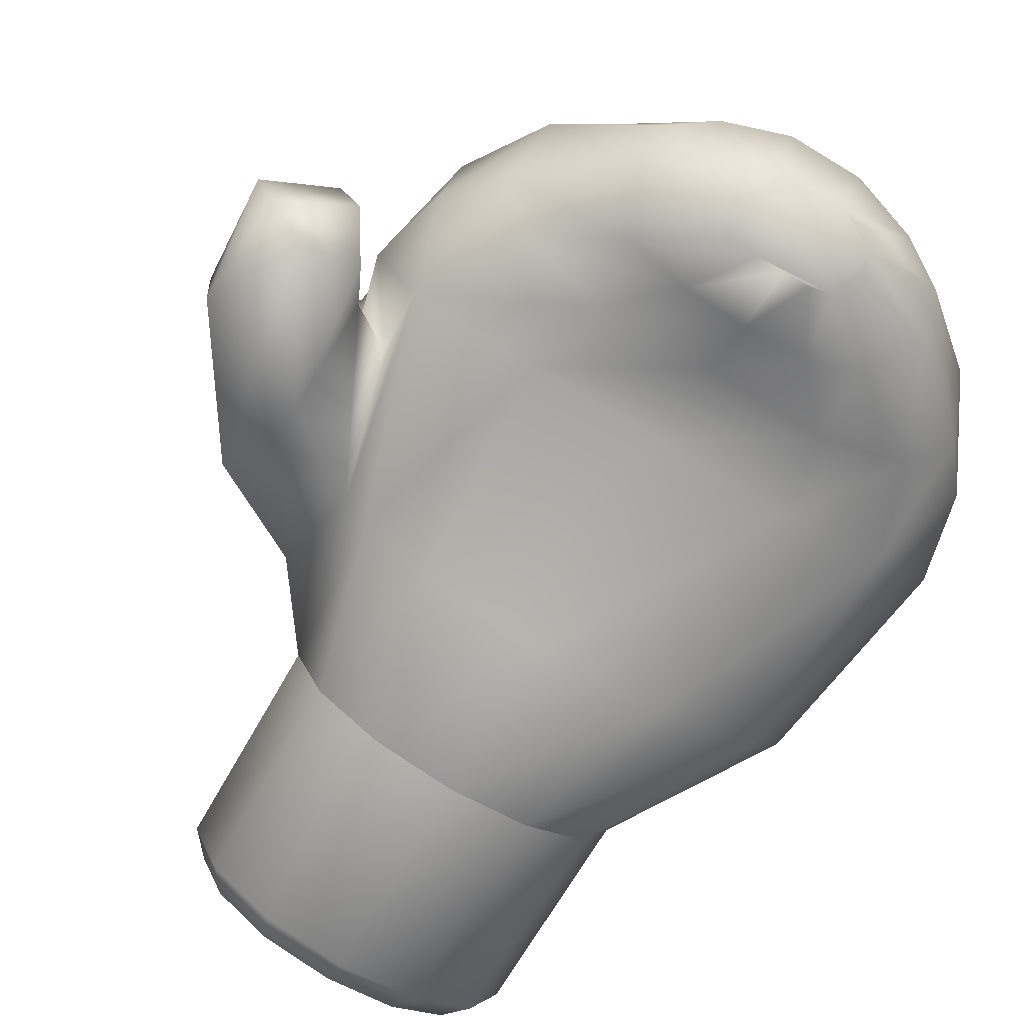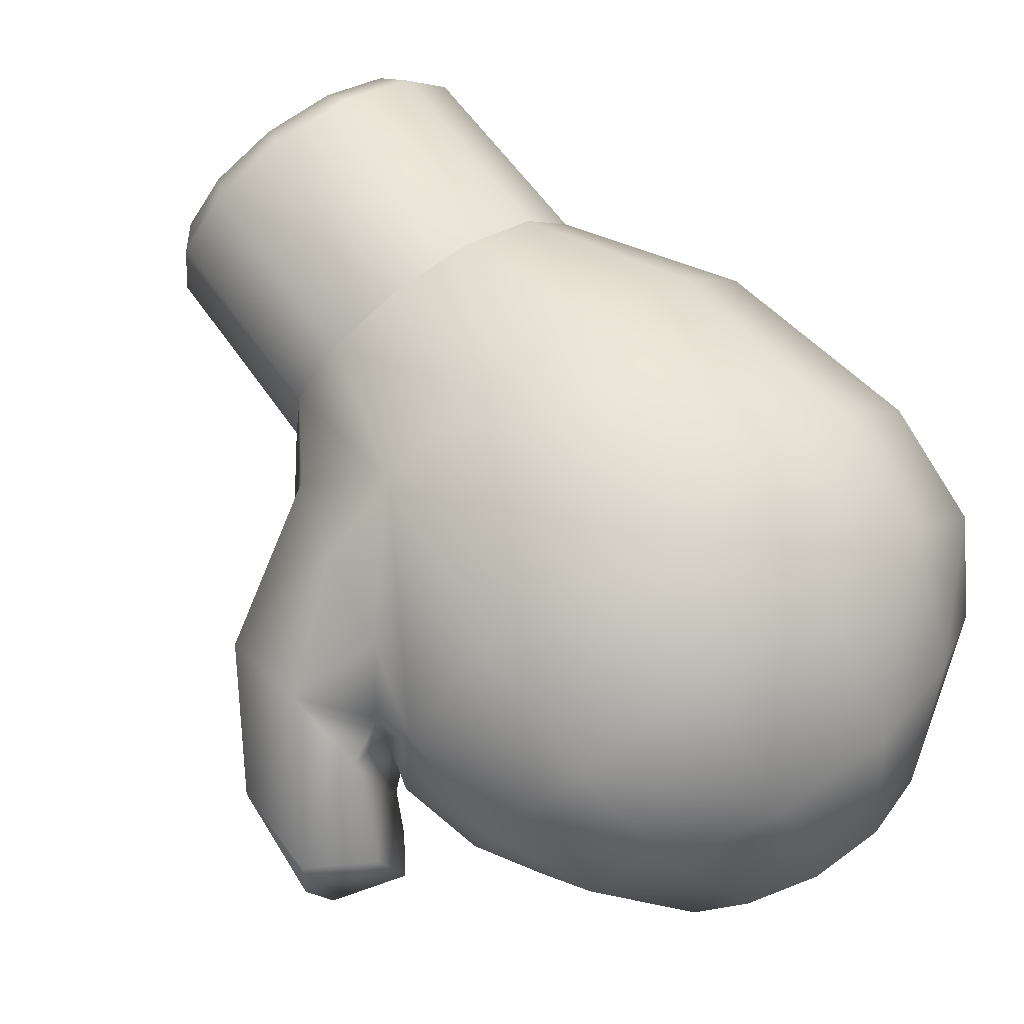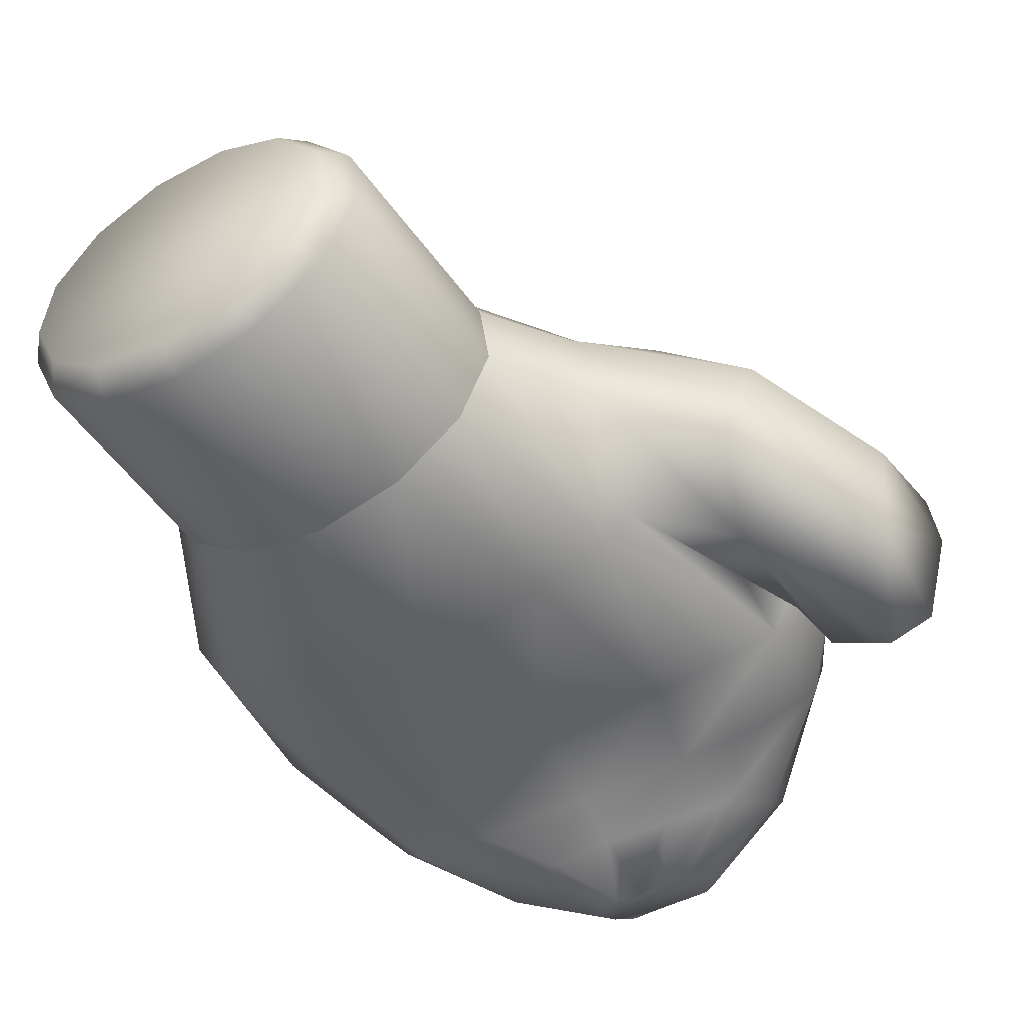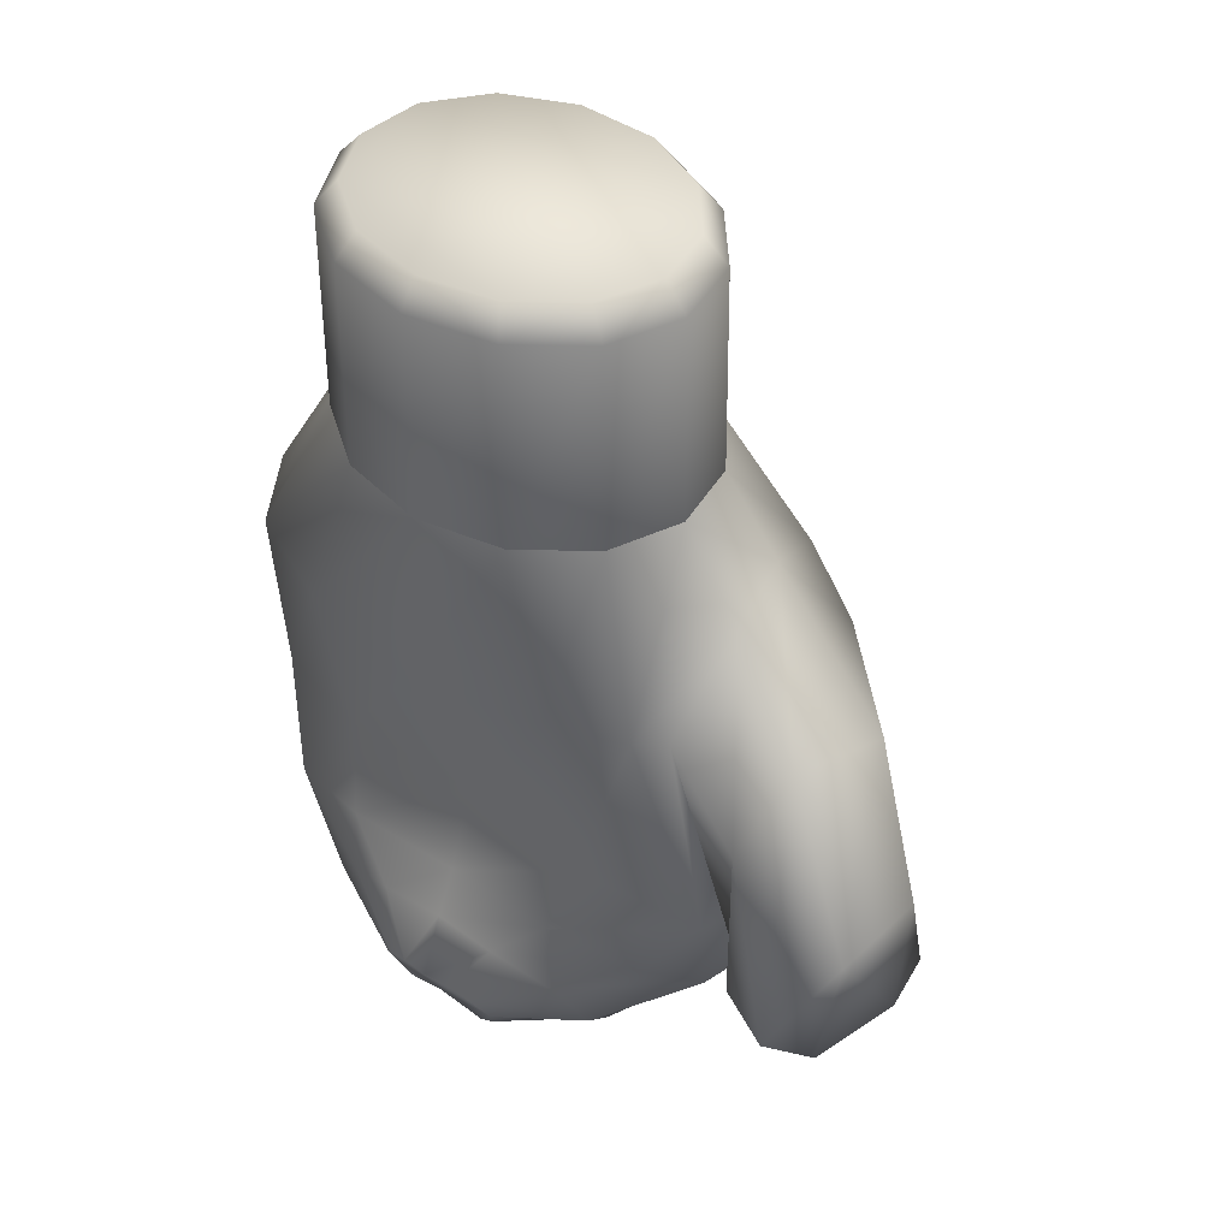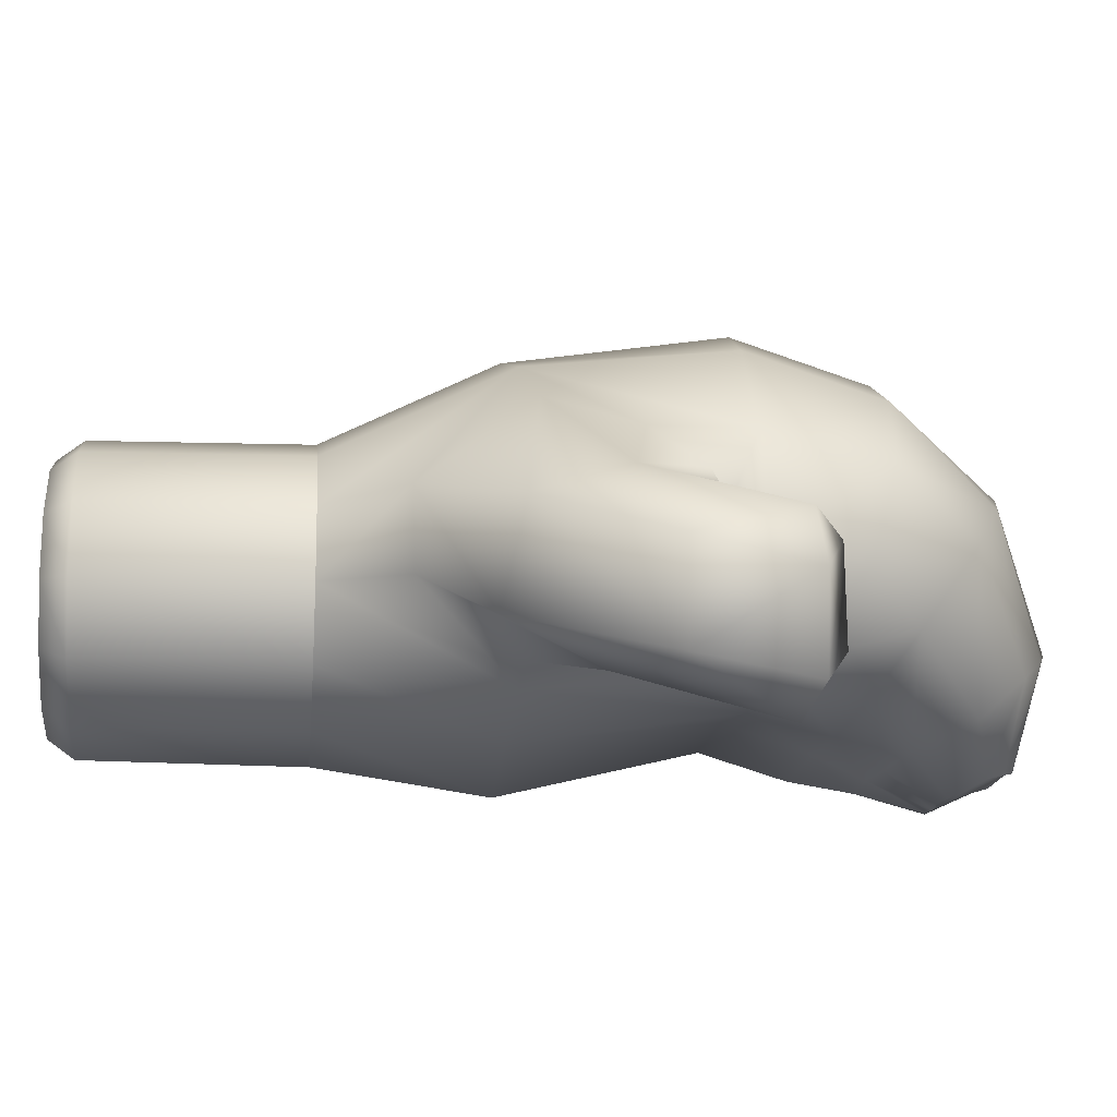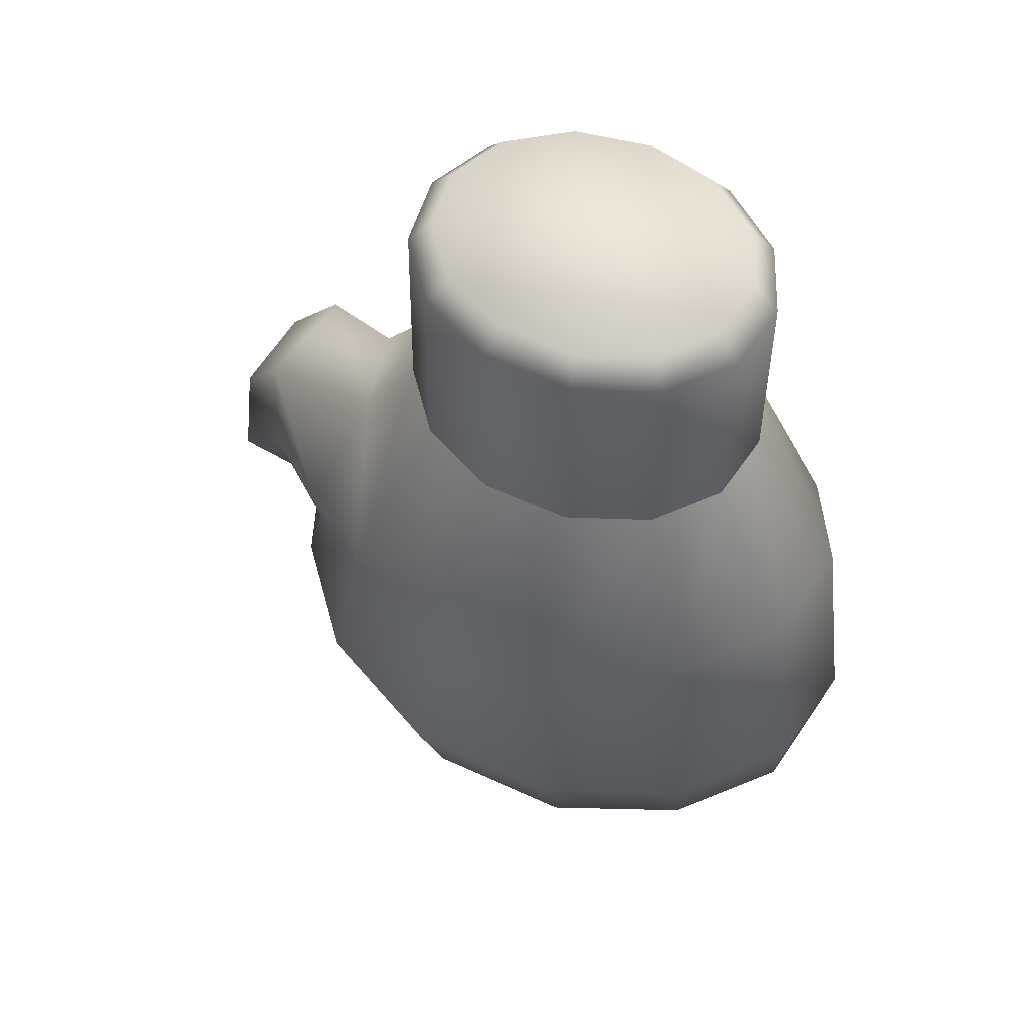
<metadata>
{"format":"obj","ext":"obj","renderer":"f3d","projection":"perspective","resolution":1024,"background":"white","views":[{"elev":-76.2,"azim":149.0,"up":"+Y"},{"elev":67.3,"azim":143.5,"up":"+Y"},{"elev":-46.3,"azim":31.8,"up":"+Y"},{"elev":45.3,"azim":37.5,"up":"+Z"},{"elev":-14.2,"azim":83.9,"up":"+Y"},{"elev":58.1,"azim":-154.4,"up":"+Z"}]}
</metadata>
<code>
v  16.81 -19.77 -38.77
v  -7.226 -16.72 -38.77
v  -7.365 -21.88 -53.85
v  12.76 -22.62 -53.22
v  39.09 -16.89 -38.73
v  28.29 -18.51 -56.08
v  43.05 -2.478 -53.1
v  46.9 0.1643 -38.77
v  41.87 13.23 -57.33
v  43.76 17.5 -36.62
v  27.46 27.46 -60.09
v  28.93 34.52 -36.62
v  5.314 37.18 -62.07
v  5.823 44.58 -38.77
v  -19.74 36.81 -62.78
v  -20.27 44.58 -38.77
v  -42.02 27.95 -60.49
v  -43.38 34.52 -38.77
v  -56.14 12.33 -59.77
v  -35.99 11.95 -78.18
v  -47.8 3.269 -72.04
v  -57.11 -4.188 -54.49
v  -50.34 -11.04 -61.83
v  -49.79 -12.26 -38.77
v  -61.35 -0.9981 -38.77
v  -31.26 -17.47 -38.77
v  -43.01 -18.84 -56.22
v  -27.5 -22.8 -53.3
v  15.08 -25.1 -1.624
v  -7.226 -29.66 -1.624
v  27.01 -19.07 -2.819
v  65.61 -24.48 -41.3
v  58.96 -29.27 -38.6
v  48.75 -23.74 -39.19
v  53.7 -17.93 -46.66
v  -18.71 39.31 -1.624
v  4.259 39.31 -1.624
v  -39.05 30.46 -1.624
v  -52.1 14.79 -1.624
v  -58.21 16.71 -38.77
v  -54.86 -4.115 -1.624
v  -46.72 -17.16 -1.624
v  -29.53 -25.1 -1.624
v  7.315 -22.29 27.57
v  -7.226 -25.26 27.57
v  18.53 -14.06 27.57
v  67.09 -21.22 -21.98
v  -14.71 25.87 27.57
v  0.2624 25.87 27.57
v  -27.97 20.1 27.57
v  -36.48 9.881 27.57
v  -38.29 -2.446 27.57
v  -32.98 -14.06 27.57
v  -21.77 -22.29 27.57
v  7.065 -21.89 64.22
v  -7.226 -24.82 64.22
v  18.08 -13.8 64.22
v  23.3 -2.392 64.22
v  23.84 -2.446 27.57
v  21.53 9.722 64.22
v  22.03 9.881 27.57
v  13.17 19.77 64.22
v  13.52 20.1 27.57
v  0.1334 25.44 64.22
v  -14.58 25.44 64.22
v  -27.62 19.77 64.22
v  -35.98 9.722 64.22
v  -37.75 -2.392 64.22
v  -32.53 -13.8 64.22
v  -21.52 -21.89 64.22
v  5.228 -18.99 68.69
v  -7.226 -21.54 68.69
v  14.83 -11.94 68.69
v  19.38 -1.997 68.69
v  17.83 8.56 68.69
v  10.54 17.31 68.69
v  -0.8126 22.25 68.69
v  -13.64 22.25 68.69
v  -25 17.31 68.69
v  -32.28 8.56 68.69
v  -33.83 -1.997 68.69
v  -29.28 -11.94 68.69
v  -19.68 -18.99 68.69
v  3.948 -27.24 -79.15
v  2.043 -30.07 -73.53
v  -2.649 -30.07 -73.08
v  -15.53 -29.88 -73.98
v  -7.298 -30.44 -73.28
v  -11.95 -30.16 -73.13
v  -9.885 -24.1 -86.16
v  -17.7 -25.89 -82.54
v  -18.35 -27.26 -79.16
v  -14.64 -25.55 -84.58
v  0.2481 -25.53 -84.57
v  -4.511 -24.09 -86.15
v  3.301 -25.87 -82.53
v  -7.491 -25.75 -62.35
v  3.731 -26.09 -62.81
v  -18.71 -26.15 -62.86
v  -27.36 -24.39 -65.48
v  -34.16 -20.64 -74.37
v  -32.59 -13.6 -82.33
v  -25.22 -9.352 -87.12
v  -13.74 -6.057 -90.85
v  -17.61 18.72 -82.93
v  -0.7638 -6.06 -90.85
v  3.119 18.82 -82.89
v  10.72 -9.36 -87.13
v  21.46 12.21 -78.07
v  18.09 -13.61 -82.33
v  33.21 3.645 -71.88
v  19.66 -20.65 -74.38
v  35.67 -10.64 -61.66
v  15.06 -25.06 -64.5
v  68.6 -4.973 -22.01
v  69.77 -9.604 -40.83
v  68.67 -0.8221 -39.45
v  23.29 32.54 -2.908
v  57.63 -2.812 -45.55
v  34.38 -3.51 13.28
v  31.17 11.09 13.6
v  31.39 -15.39 -3.177
v  44.07 -1.694 -28.79
v  38.53 -11.35 -27.64
v  37.22 23.53 -4.853
v  39.35 18.78 -20.36
v  51.64 -13.24 2.229
v  56.07 3.405 -1.431
v  46.16 -19.79 -13.71
v  45.87 -19.18 -33.06
v  49.41 -12.57 -33.72
v  51.82 3.41 -30.92
v  54.15 8.661 -17
v  45.11 11.11 -28.88
g Cone002
f 1 2 3 4
f 5 1 4 6
f 7 8 5
f 8 7 9 10
f 10 9 11 12
f 12 11 13 14
f 13 15 16 14
f 15 17 18 16
f 19 17 20 21
f 22 19 21 23
f 24 25 22
f 26 24 27 28
f 2 26 28 3
f 29 30 2 1
f 31 29 1 5
f 32 33 34 35
f 36 37 14 16
f 38 36 16 18
f 39 38 18 40
f 41 39 40 25
f 42 41 25 24
f 43 42 24 26
f 30 43 26 2
f 44 45 30 29
f 46 44 29 31
f 33 32 47
f 48 49 37 36
f 50 48 36 38
f 51 50 38 39
f 52 51 39 41
f 53 52 41 42
f 54 53 42 43
f 45 54 43 30
f 55 56 45 44
f 57 55 44 46
f 58 57 46 59
f 60 58 59 61
f 62 60 61 63
f 64 62 63 49
f 65 64 49 48
f 66 65 48 50
f 67 66 50 51
f 68 67 51 52
f 69 68 52 53
f 70 69 53 54
f 56 70 54 45
f 71 72 56 55
f 73 71 55 57
f 74 73 57 58
f 75 74 58 60
f 76 75 60 62
f 77 76 62 64
f 78 77 64 65
f 79 78 65 66
f 80 79 66 67
f 81 80 67 68
f 82 81 68 69
f 83 82 69 70
f 72 83 70 56
f 84 85 86 87
f 87 86 88 89
f 90 84 87 91
f 87 92 91
f 91 93 90
f 94 84 90 95
f 84 94 96
f 80 81 82 71
f 71 82 83 72
f 76 80 71 74
f 71 73 74
f 74 75 76
f 78 80 76 77
f 80 78 79
f 97 98 4 3
f 99 97 3 28
f 100 99 28 27
f 101 100 27 23
f 102 101 23 21
f 103 102 21 20
f 104 103 20 105
f 106 104 105 107
f 108 106 107 109
f 110 108 109 111
f 112 110 111 113
f 114 112 113 6
f 98 114 6 4
f 115 116 117
f 37 49 63 118
f 116 119 117
f 37 118 12 14
f 32 35 119 116
f 47 32 116 115
f 59 120 121 61
f 59 46 31 120
f 31 122 120
f 8 123 124 5
f 123 8 10
f 118 125 126
f 118 63 61 121
f 118 121 125
f 127 128 121 120
f 129 127 120 122
f 130 129 122 124
f 131 130 124 123
f 123 132 131
f 133 132 134 126
f 133 126 125
f 128 133 125 121
f 47 115 128 127
f 33 47 127 129
f 34 33 129 130
f 35 34 130 131
f 119 35 131 132
f 117 119 132 133
f 115 117 133 128
f 113 7 5 6
f 111 9 7 113
f 109 11 9 111
f 107 13 11 109
f 15 13 107 105
f 17 15 105 20
f 24 22 23 27
f 19 22 25 40
f 17 19 40 18
f 88 86 98 97
f 89 88 97 99
f 87 89 99 100
f 92 87 100 101
f 91 92 101 102
f 93 91 102 103
f 90 93 103 104
f 95 90 104 106
f 94 95 106 108
f 96 94 108 110
f 84 96 110 112
f 85 84 112 114
f 86 85 114 98
f 123 10 134
f 126 134 10
f 10 12 118 126
f 134 132 123
f 122 31 5 124

</code>
